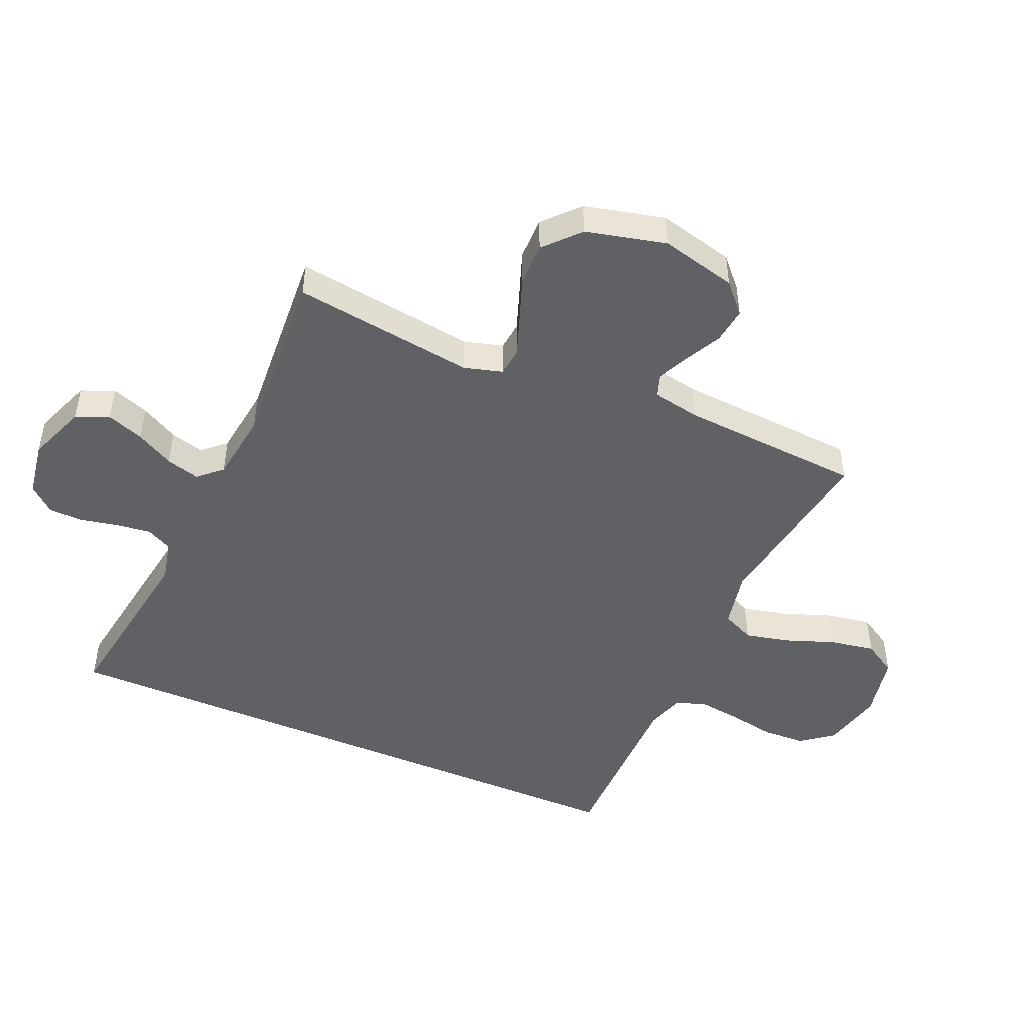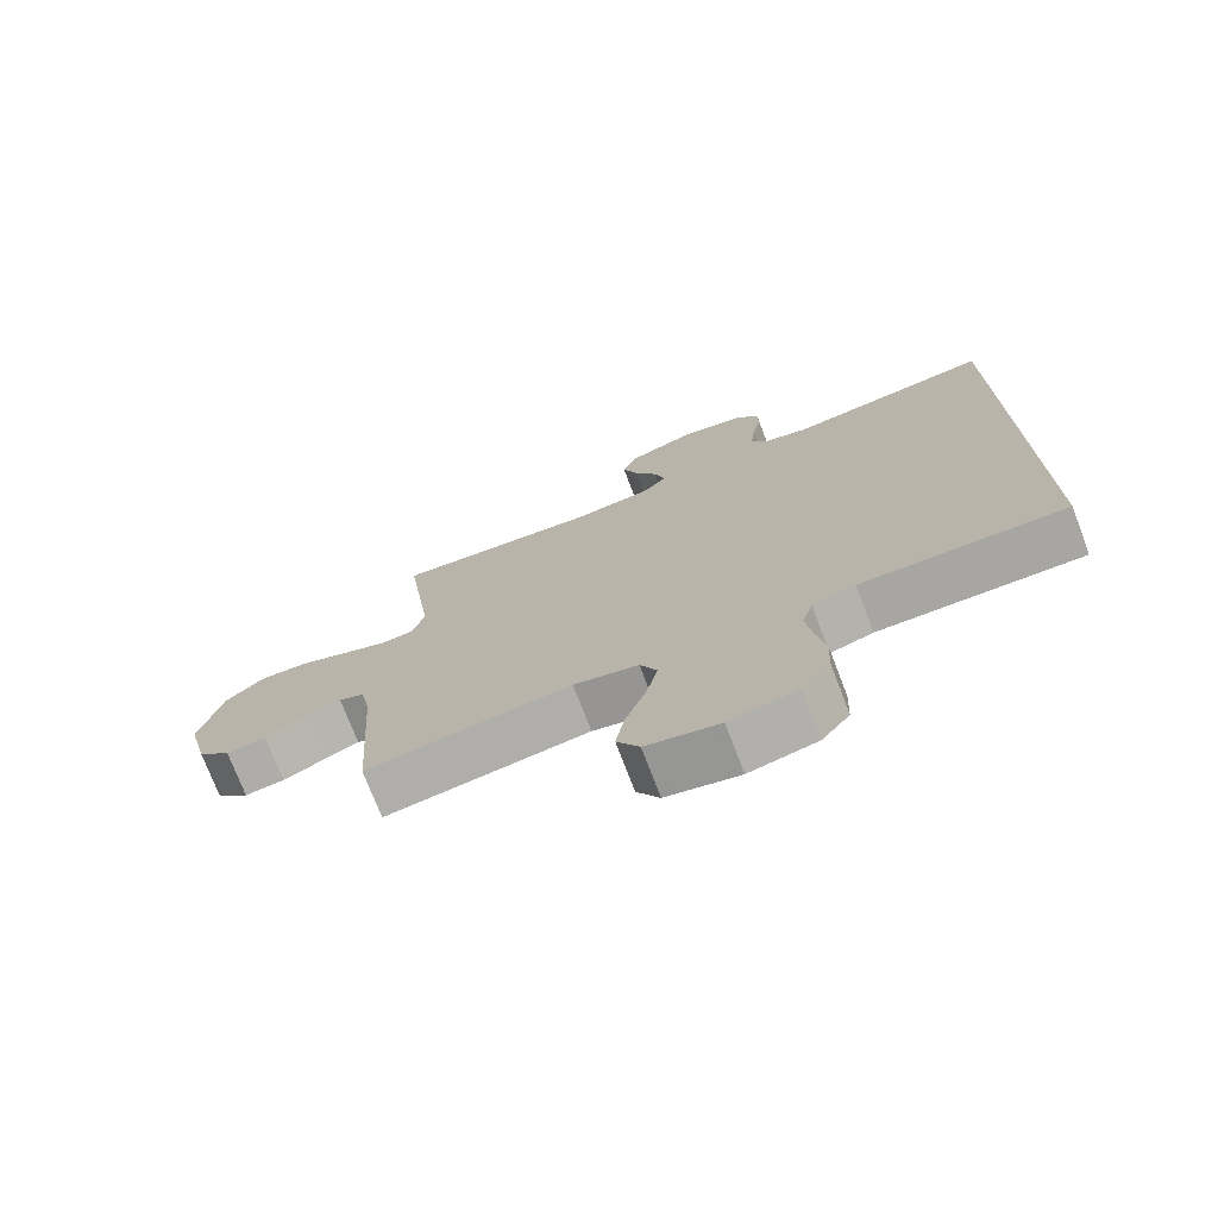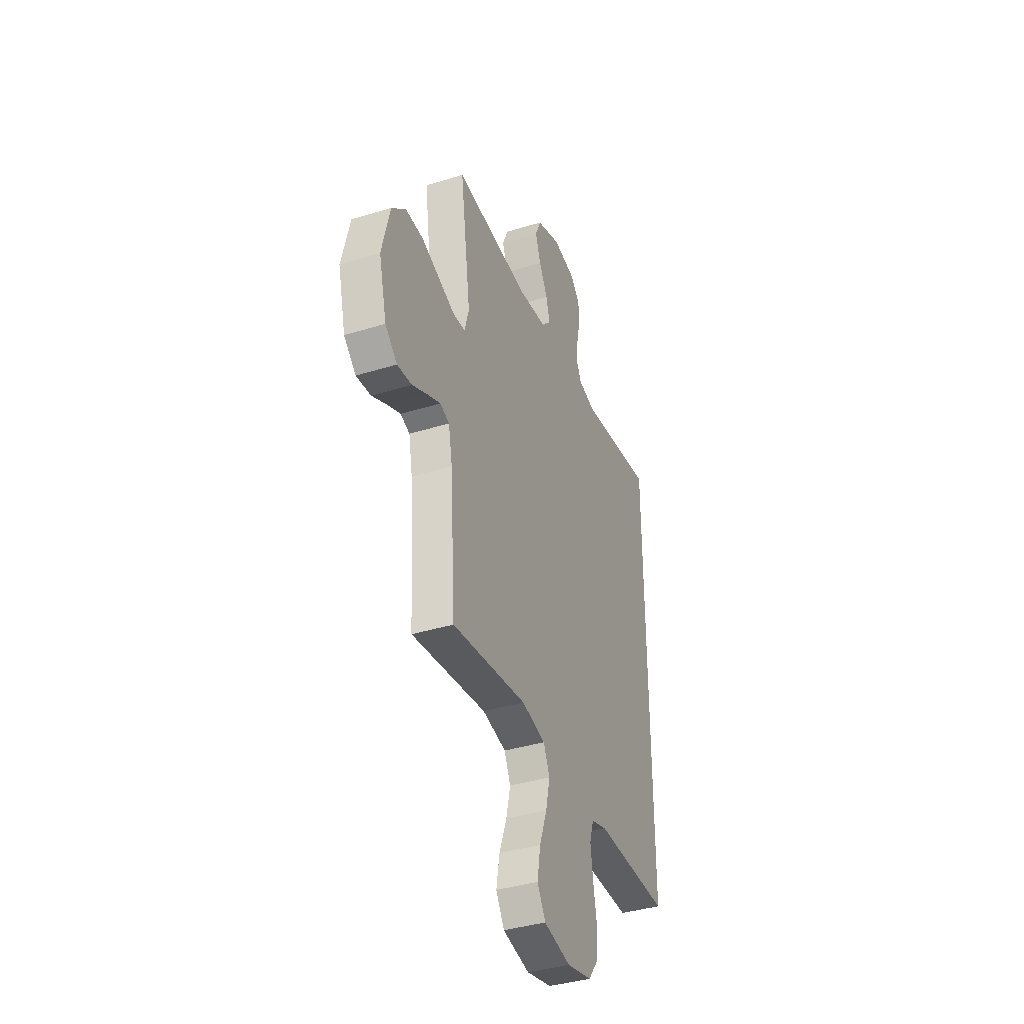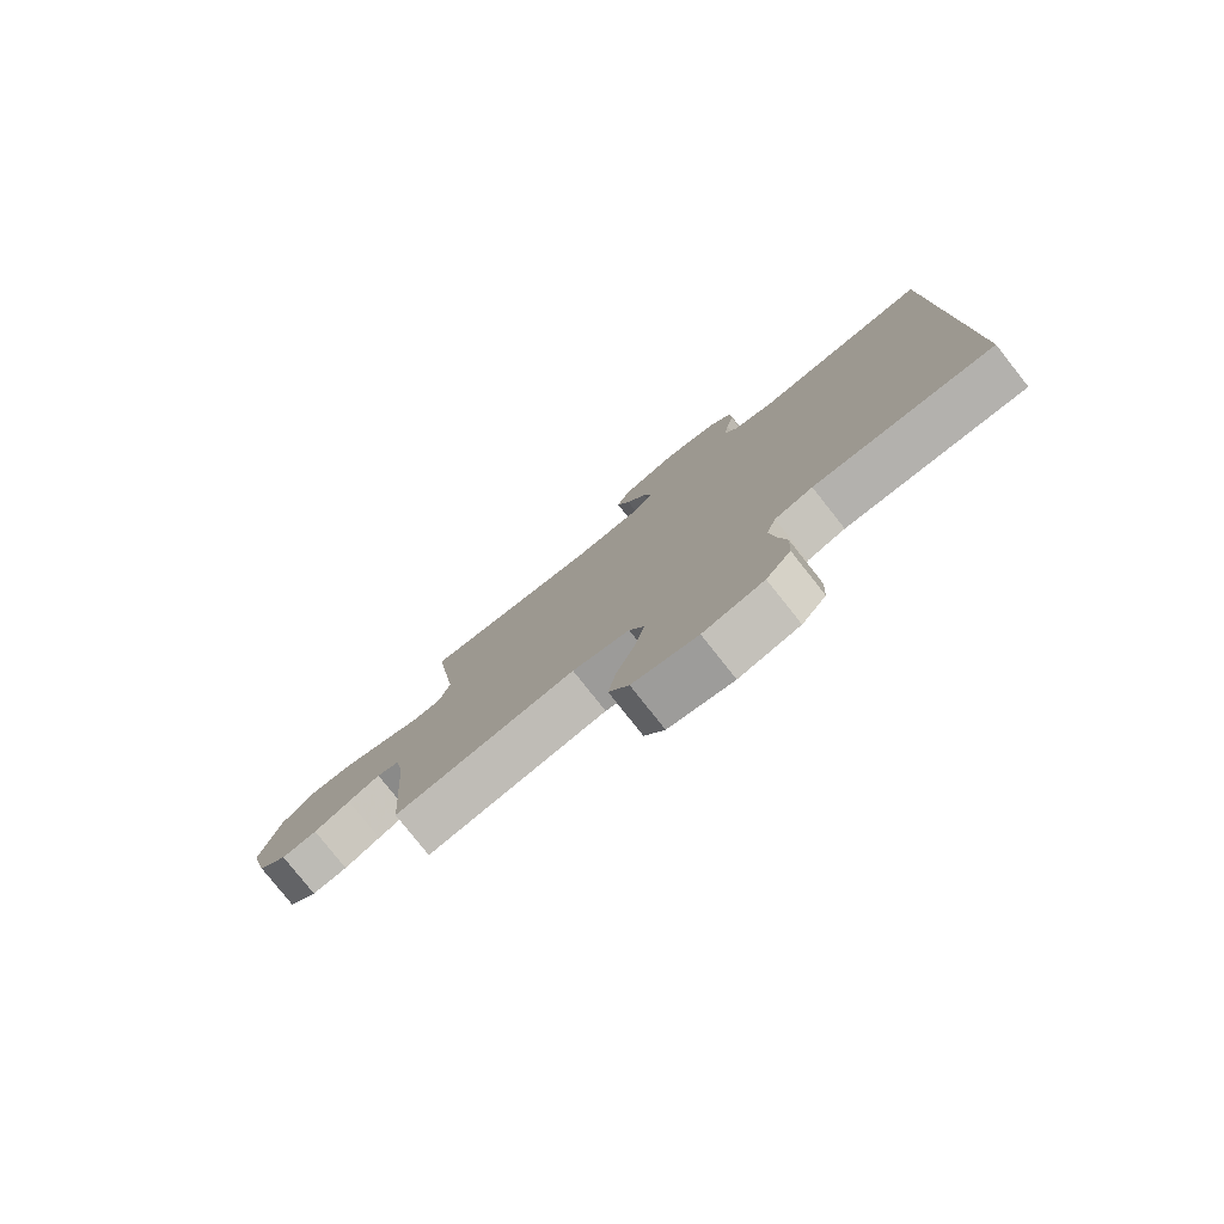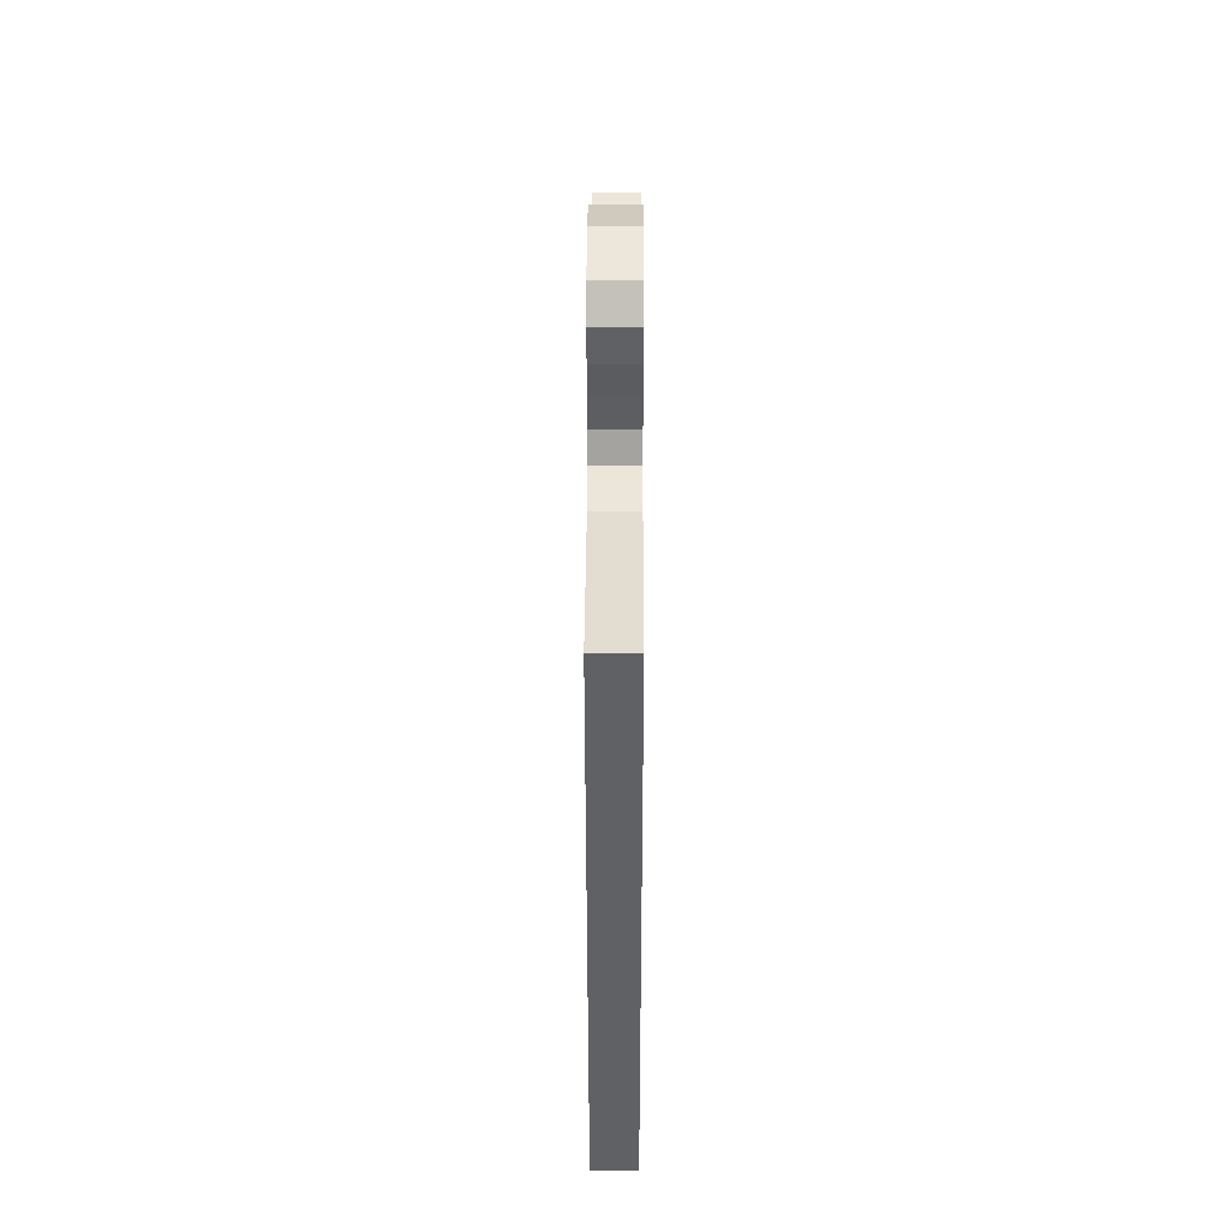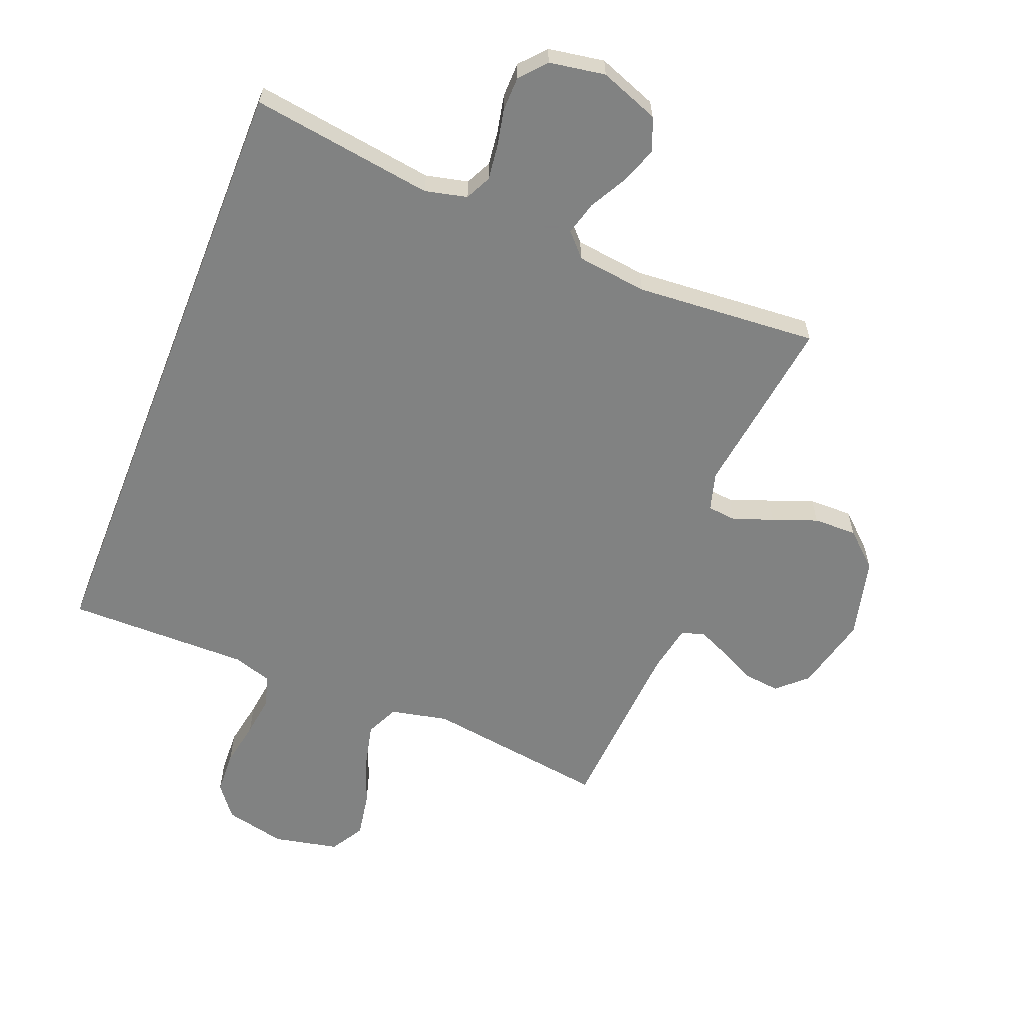
<metadata>
{"format":"obj","ext":"obj","renderer":"f3d","projection":"perspective","resolution":1024,"background":"white","views":[{"elev":-47.3,"azim":66.5,"up":"+Y"},{"elev":-74.2,"azim":-159.1,"up":"+Z"},{"elev":-38.6,"azim":111.2,"up":"+Z"},{"elev":-79.3,"azim":-141.6,"up":"+Z"},{"elev":43.7,"azim":-89.8,"up":"+Z"},{"elev":-60.6,"azim":-21.5,"up":"+Y"}]}
</metadata>
<code>
v 0.5 0.07 -0.5
v 0.2 0.07 -0.456
v 0.105 0.07 -0.476
v 0.08 0.07 -0.53
v 0.097 0.07 -0.603
v 0.127 0.07 -0.684
v 0.14 0.07 -0.758
v 0.107 0.07 -0.813
v 0 0.07 -0.835
v -0.1 0.07 -0.812
v -0.141 0.07 -0.759
v -0.144 0.07 -0.688
v -0.13 0.07 -0.612
v -0.121 0.07 -0.543
v -0.137 0.07 -0.492
v -0.2 0.07 -0.472
v -0.5 0.07 -0.473
v -0.5 0.07 0.555
v -0.2 0.07 0.51
v -0.131 0.07 0.526
v -0.11 0.07 0.568
v -0.117 0.07 0.625
v -0.13 0.07 0.687
v -0.129 0.07 0.744
v -0.092 0.07 0.786
v 0 0.07 0.801
v 0.097 0.07 0.764
v 0.12 0.07 0.71
v 0.098 0.07 0.649
v 0.064 0.07 0.587
v 0.049 0.07 0.532
v 0.084 0.07 0.494
v 0.2 0.07 0.479
v 0.5 0.07 0.5
v 0.459 0.07 0.2
v 0.477 0.07 0.137
v 0.524 0.07 0.132
v 0.59 0.07 0.156
v 0.663 0.07 0.183
v 0.734 0.07 0.184
v 0.791 0.07 0.132
v 0.823 0.07 0
v 0.792 0.07 -0.125
v 0.744 0.07 -0.169
v 0.685 0.07 -0.162
v 0.625 0.07 -0.132
v 0.572 0.07 -0.108
v 0.535 0.07 -0.121
v 0.52 0.07 -0.2
v 0.5 0 -0.5
v 0.2 0 -0.456
v 0.105 0 -0.476
v 0.08 0 -0.53
v 0.097 0 -0.603
v 0.127 0 -0.684
v 0.14 0 -0.758
v 0.107 0 -0.813
v 0 0 -0.835
v -0.1 0 -0.812
v -0.141 0 -0.759
v -0.144 0 -0.688
v -0.13 0 -0.612
v -0.121 0 -0.543
v -0.137 0 -0.492
v -0.2 0 -0.472
v -0.5 0 -0.473
v -0.5 0 0.555
v -0.2 0 0.51
v -0.131 0 0.526
v -0.11 0 0.568
v -0.117 0 0.625
v -0.13 0 0.687
v -0.129 0 0.744
v -0.092 0 0.786
v 0 0 0.801
v 0.097 0 0.764
v 0.12 0 0.71
v 0.098 0 0.649
v 0.064 0 0.587
v 0.049 0 0.532
v 0.084 0 0.494
v 0.2 0 0.479
v 0.5 0 0.5
v 0.459 0 0.2
v 0.477 0 0.137
v 0.524 0 0.132
v 0.59 0 0.156
v 0.663 0 0.183
v 0.734 0 0.184
v 0.791 0 0.132
v 0.823 0 0
v 0.792 0 -0.125
v 0.744 0 -0.169
v 0.685 0 -0.162
v 0.625 0 -0.132
v 0.572 0 -0.108
v 0.535 0 -0.121
v 0.52 0 -0.2
f 43 44 45 46
f 43 46 47
f 42 43 47
f 41 42 47 48
f 38 39 40 41
f 37 38 41 48
f 33 34 35
f 32 33 35 36
f 27 28 29 30
f 27 30 31
f 26 27 31
f 25 26 31
f 22 23 24 25
f 21 22 25 31
f 20 21 31 32
f 16 17 18 19
f 15 16 19 20
f 14 15 20 32
f 10 11 12 13
f 5 6 7 8
f 4 5 8 9
f 49 1 2
f 49 2 3
f 36 37 48 49
f 36 49 3
f 32 36 3
f 14 32 3 4
f 10 13 14
f 4 9 10 14
f 95 94 93 92
f 96 95 92
f 96 92 91
f 97 96 91 90
f 90 89 88 87
f 97 90 87 86
f 84 83 82
f 85 84 82 81
f 79 78 77 76
f 80 79 76
f 80 76 75
f 80 75 74
f 74 73 72 71
f 80 74 71 70
f 81 80 70 69
f 68 67 66 65
f 69 68 65 64
f 81 69 64 63
f 62 61 60 59
f 57 56 55 54
f 58 57 54 53
f 51 50 98
f 52 51 98
f 98 97 86 85
f 52 98 85
f 52 85 81
f 53 52 81 63
f 63 62 59
f 63 59 58 53
f 1 50 51 2
f 2 51 52 3
f 3 52 53 4
f 4 53 54 5
f 5 54 55 6
f 6 55 56 7
f 7 56 57 8
f 8 57 58 9
f 9 58 59 10
f 10 59 60 11
f 11 60 61 12
f 12 61 62 13
f 13 62 63 14
f 14 63 64 15
f 15 64 65 16
f 16 65 66 17
f 17 66 67 18
f 18 67 68 19
f 19 68 69 20
f 20 69 70 21
f 21 70 71 22
f 22 71 72 23
f 23 72 73 24
f 24 73 74 25
f 25 74 75 26
f 26 75 76 27
f 27 76 77 28
f 28 77 78 29
f 29 78 79 30
f 30 79 80 31
f 31 80 81 32
f 32 81 82 33
f 33 82 83 34
f 34 83 84 35
f 35 84 85 36
f 36 85 86 37
f 37 86 87 38
f 38 87 88 39
f 39 88 89 40
f 40 89 90 41
f 41 90 91 42
f 42 91 92 43
f 43 92 93 44
f 44 93 94 45
f 45 94 95 46
f 46 95 96 47
f 47 96 97 48
f 48 97 98 49
f 49 98 50 1

</code>
